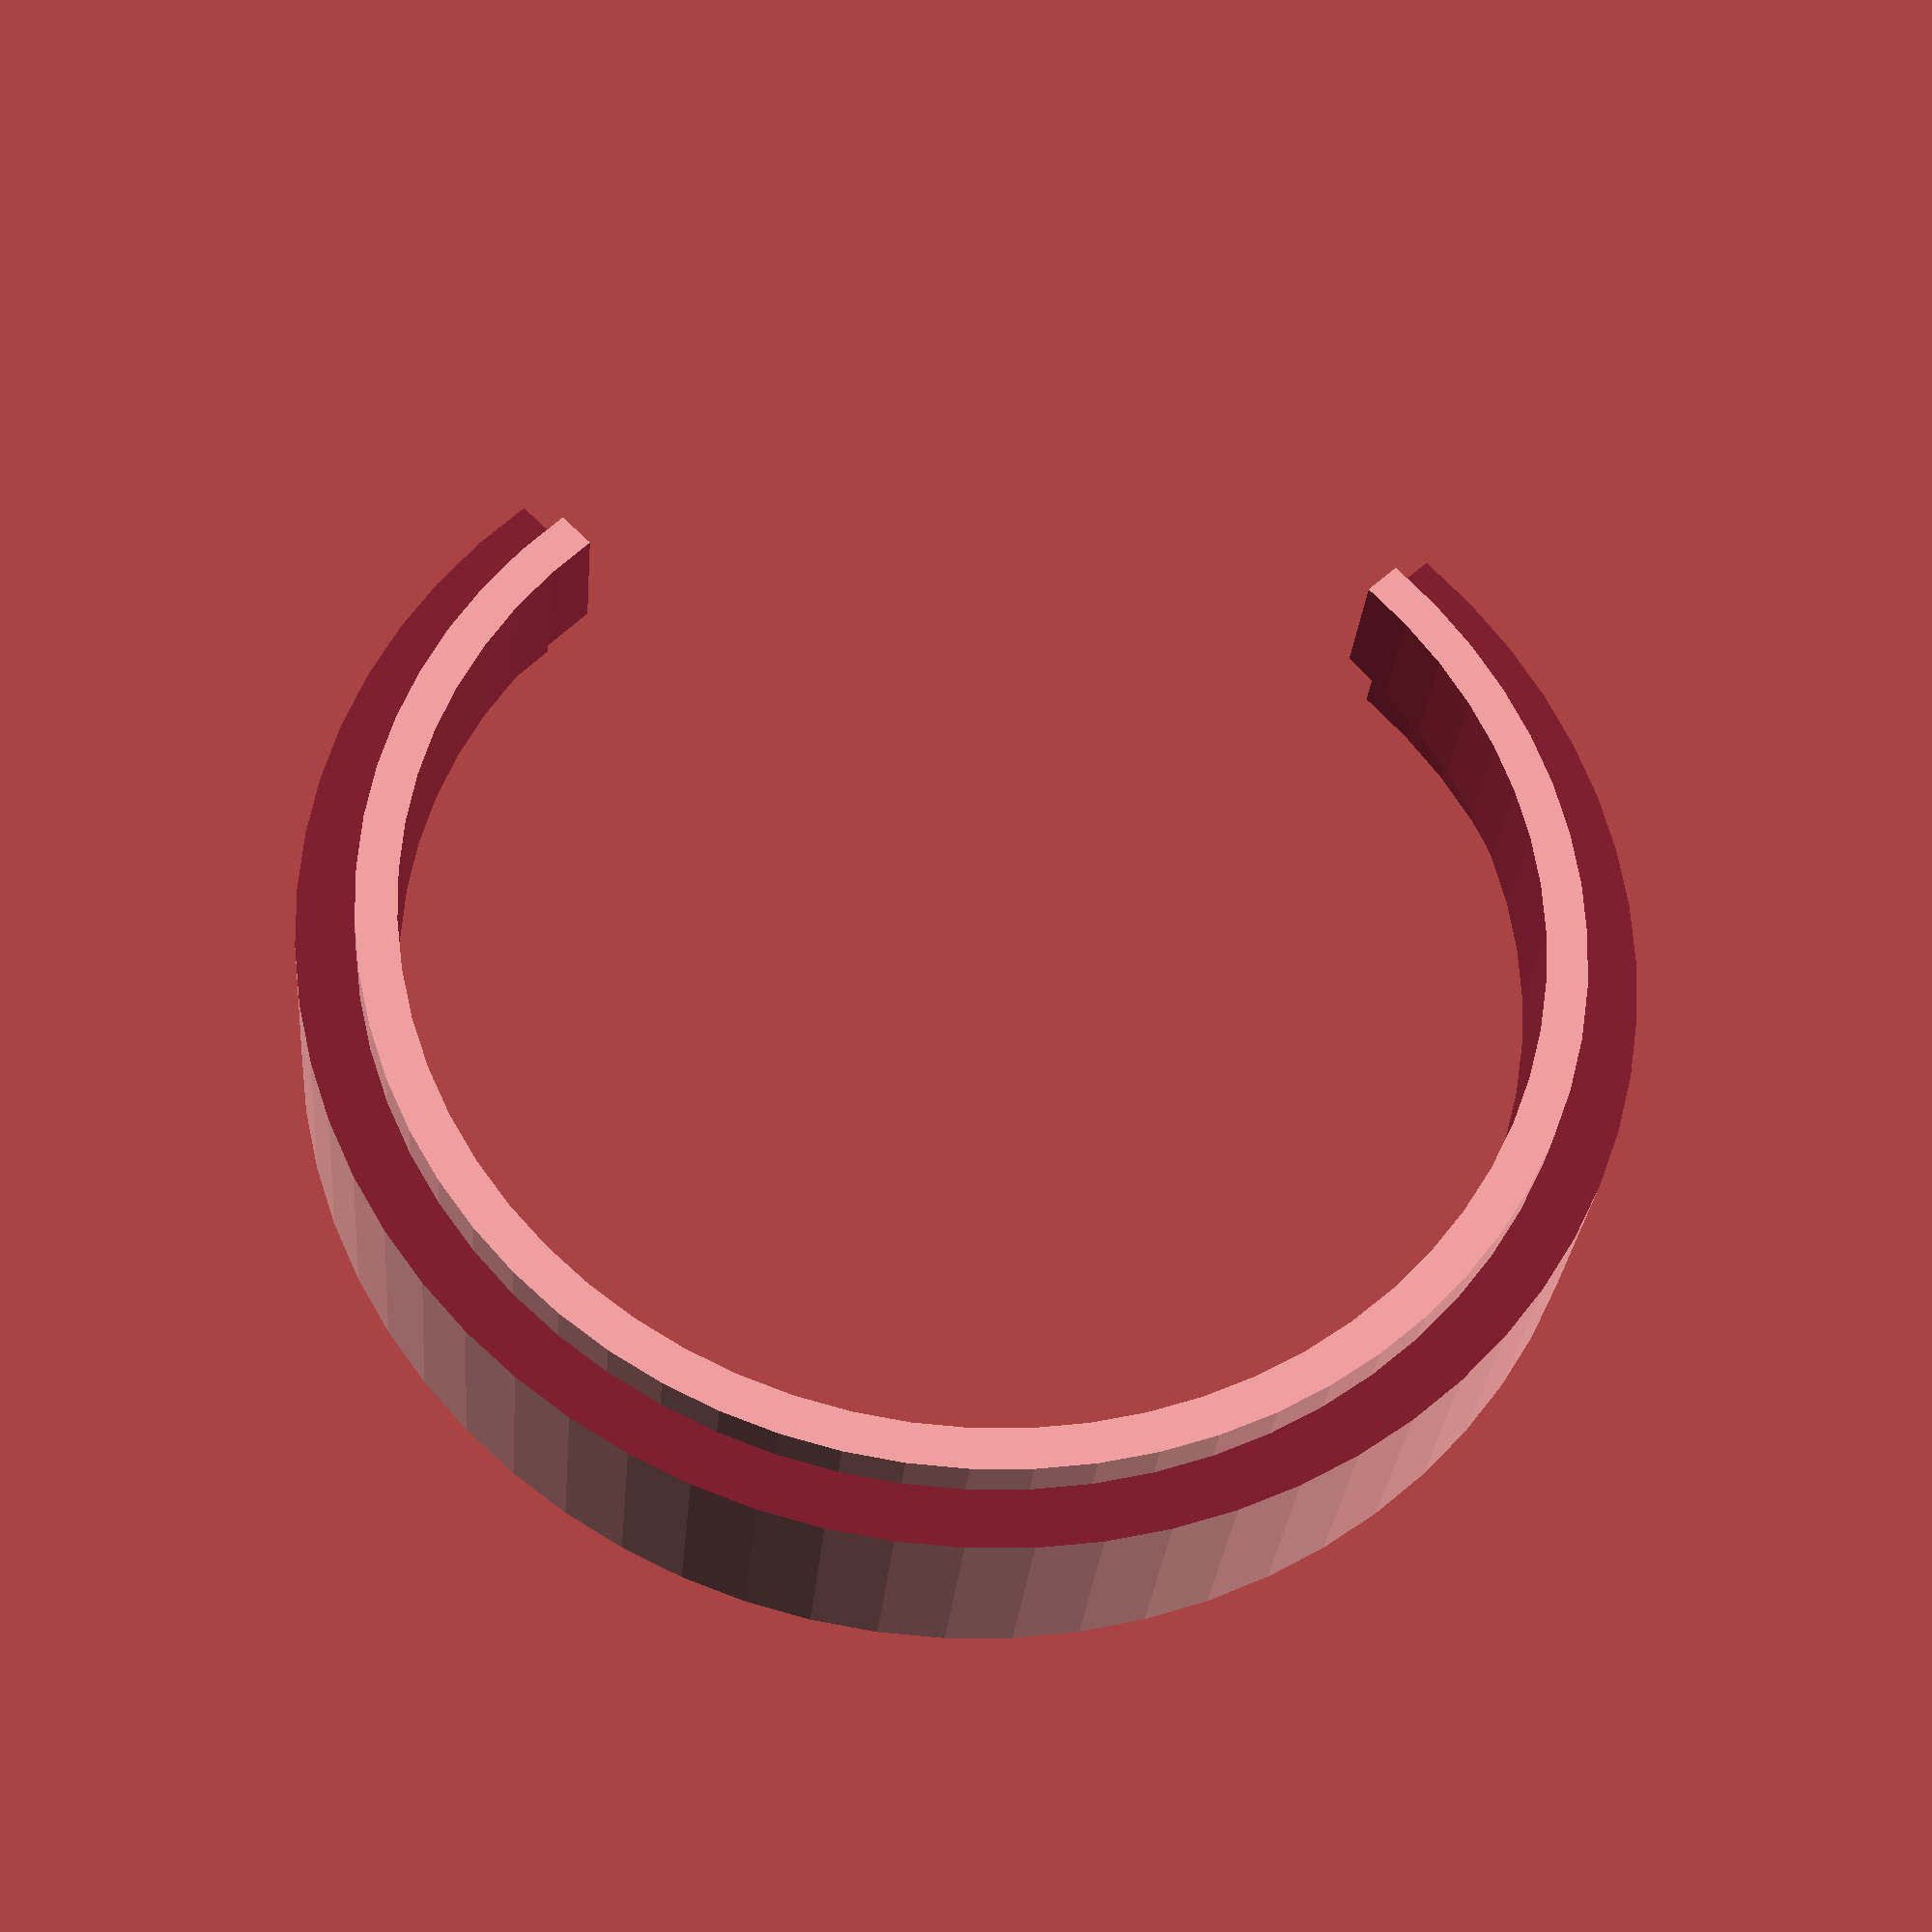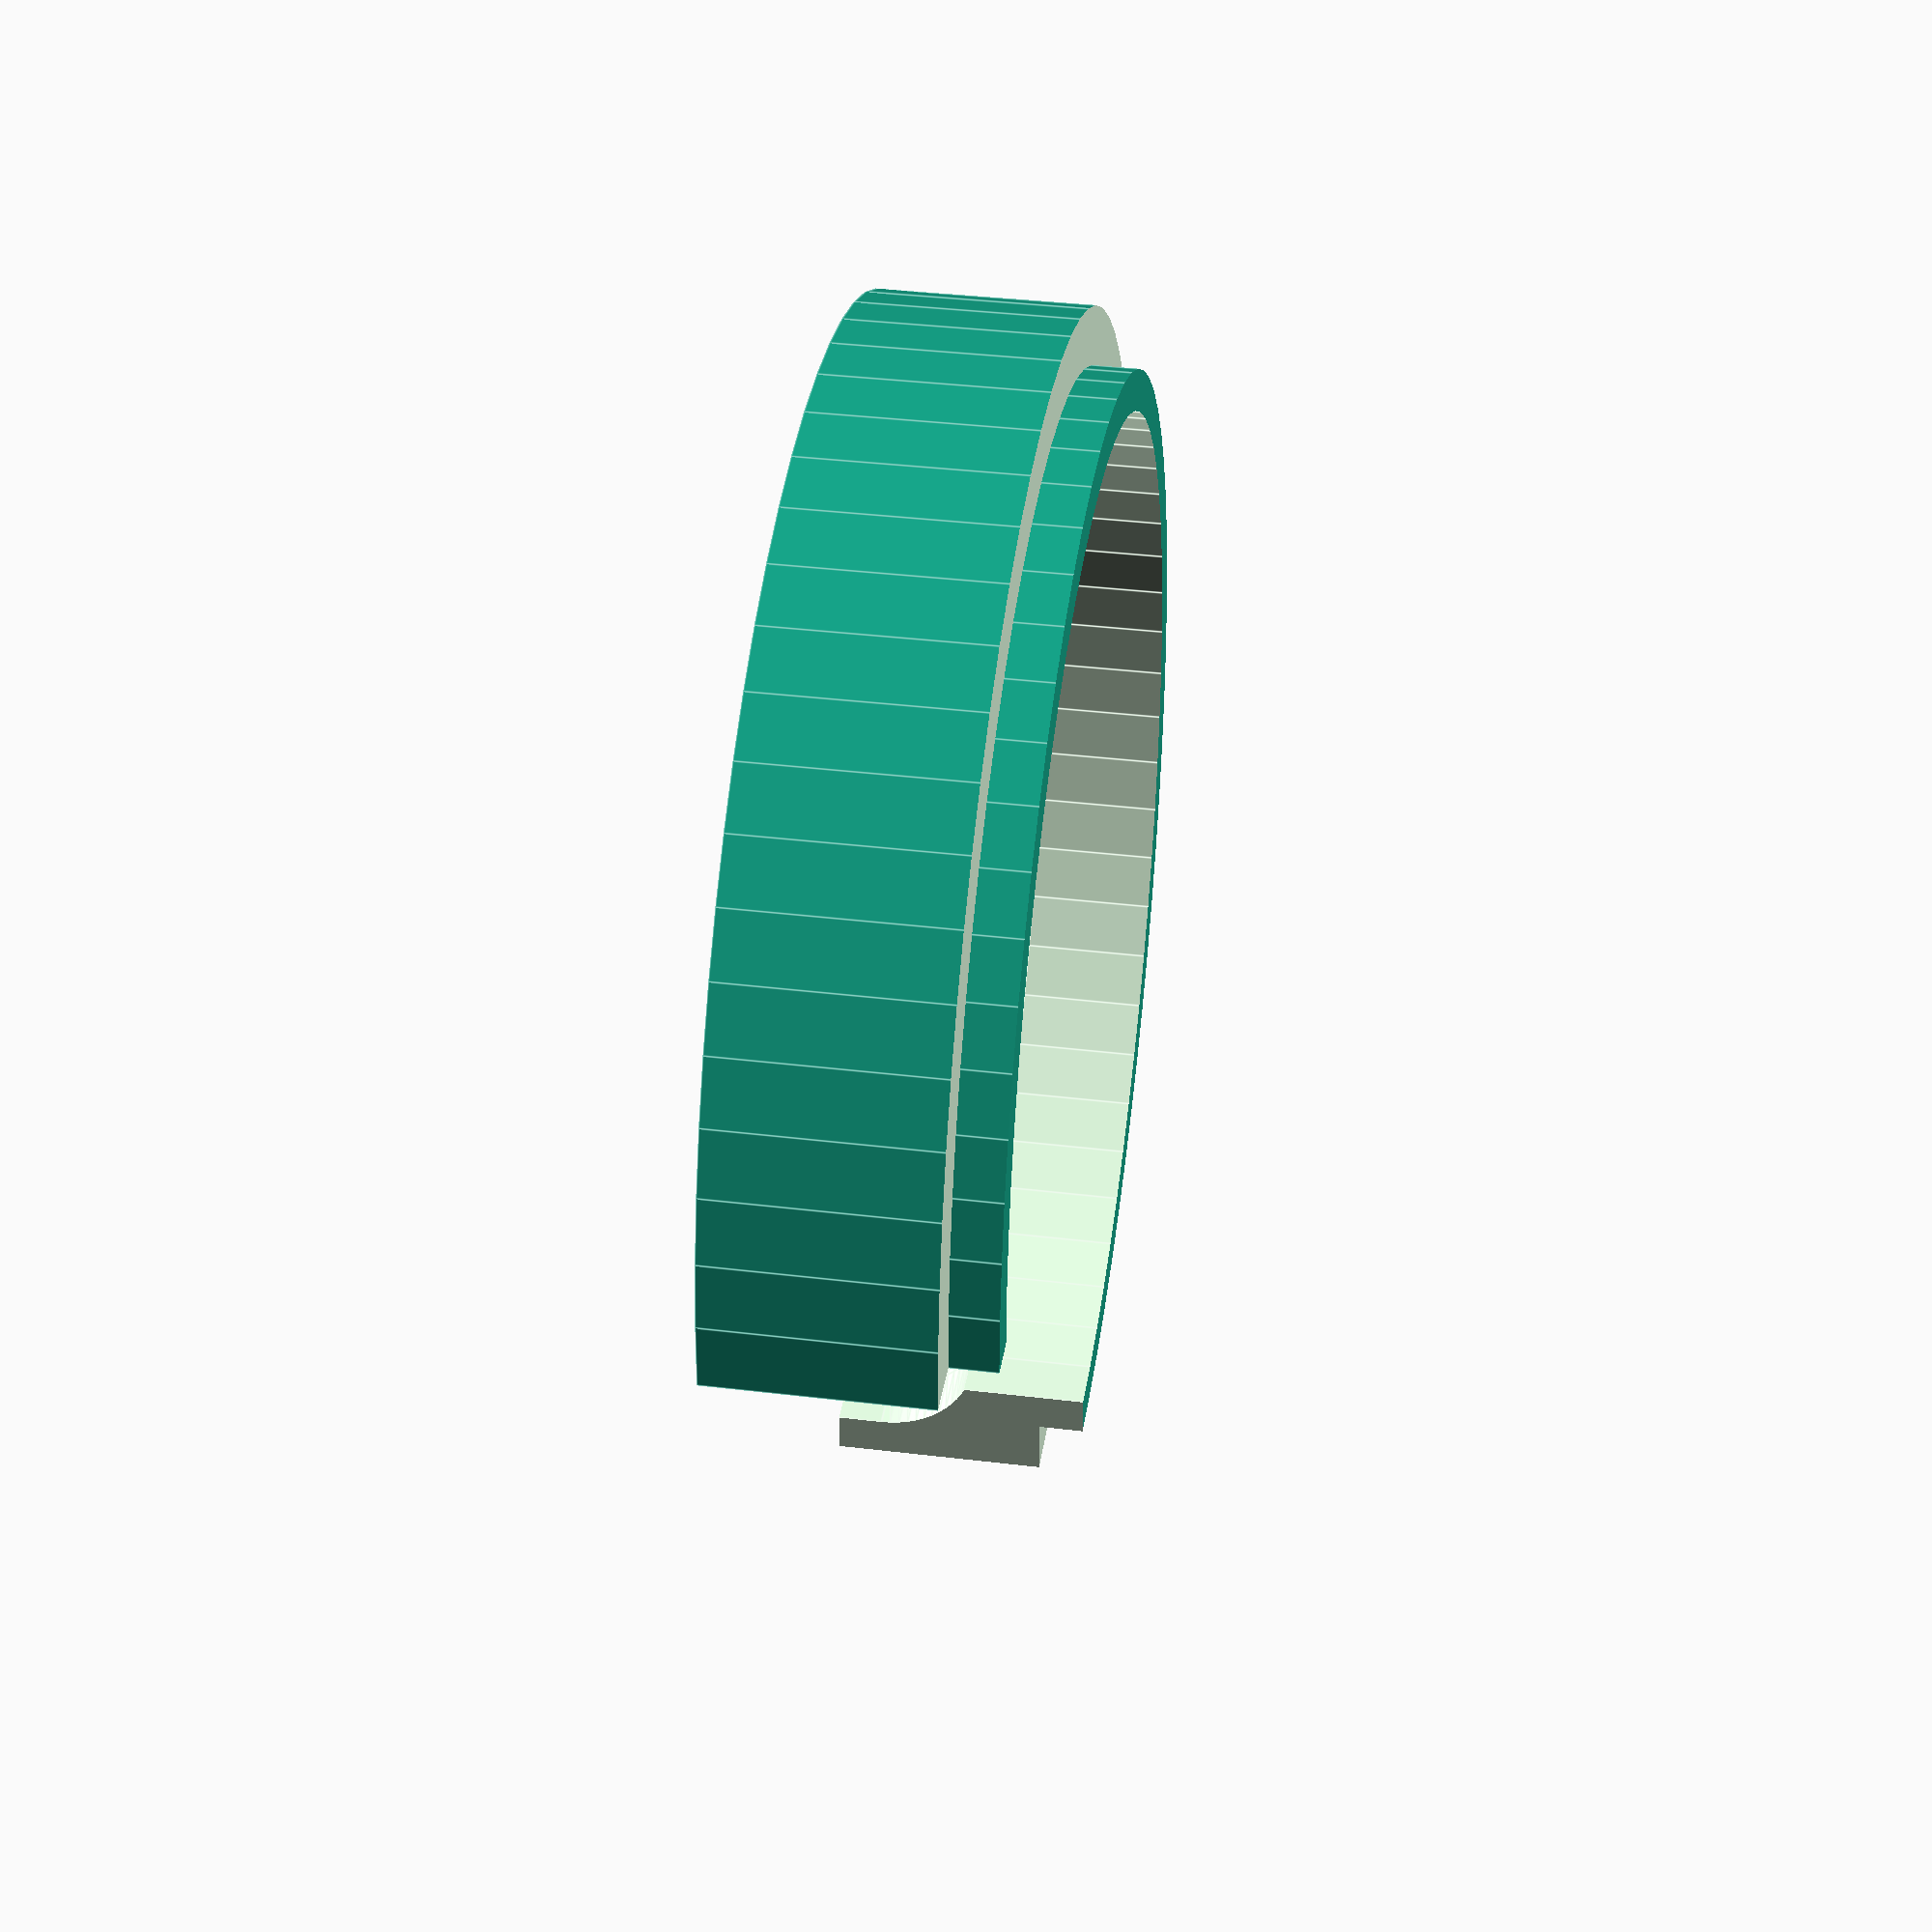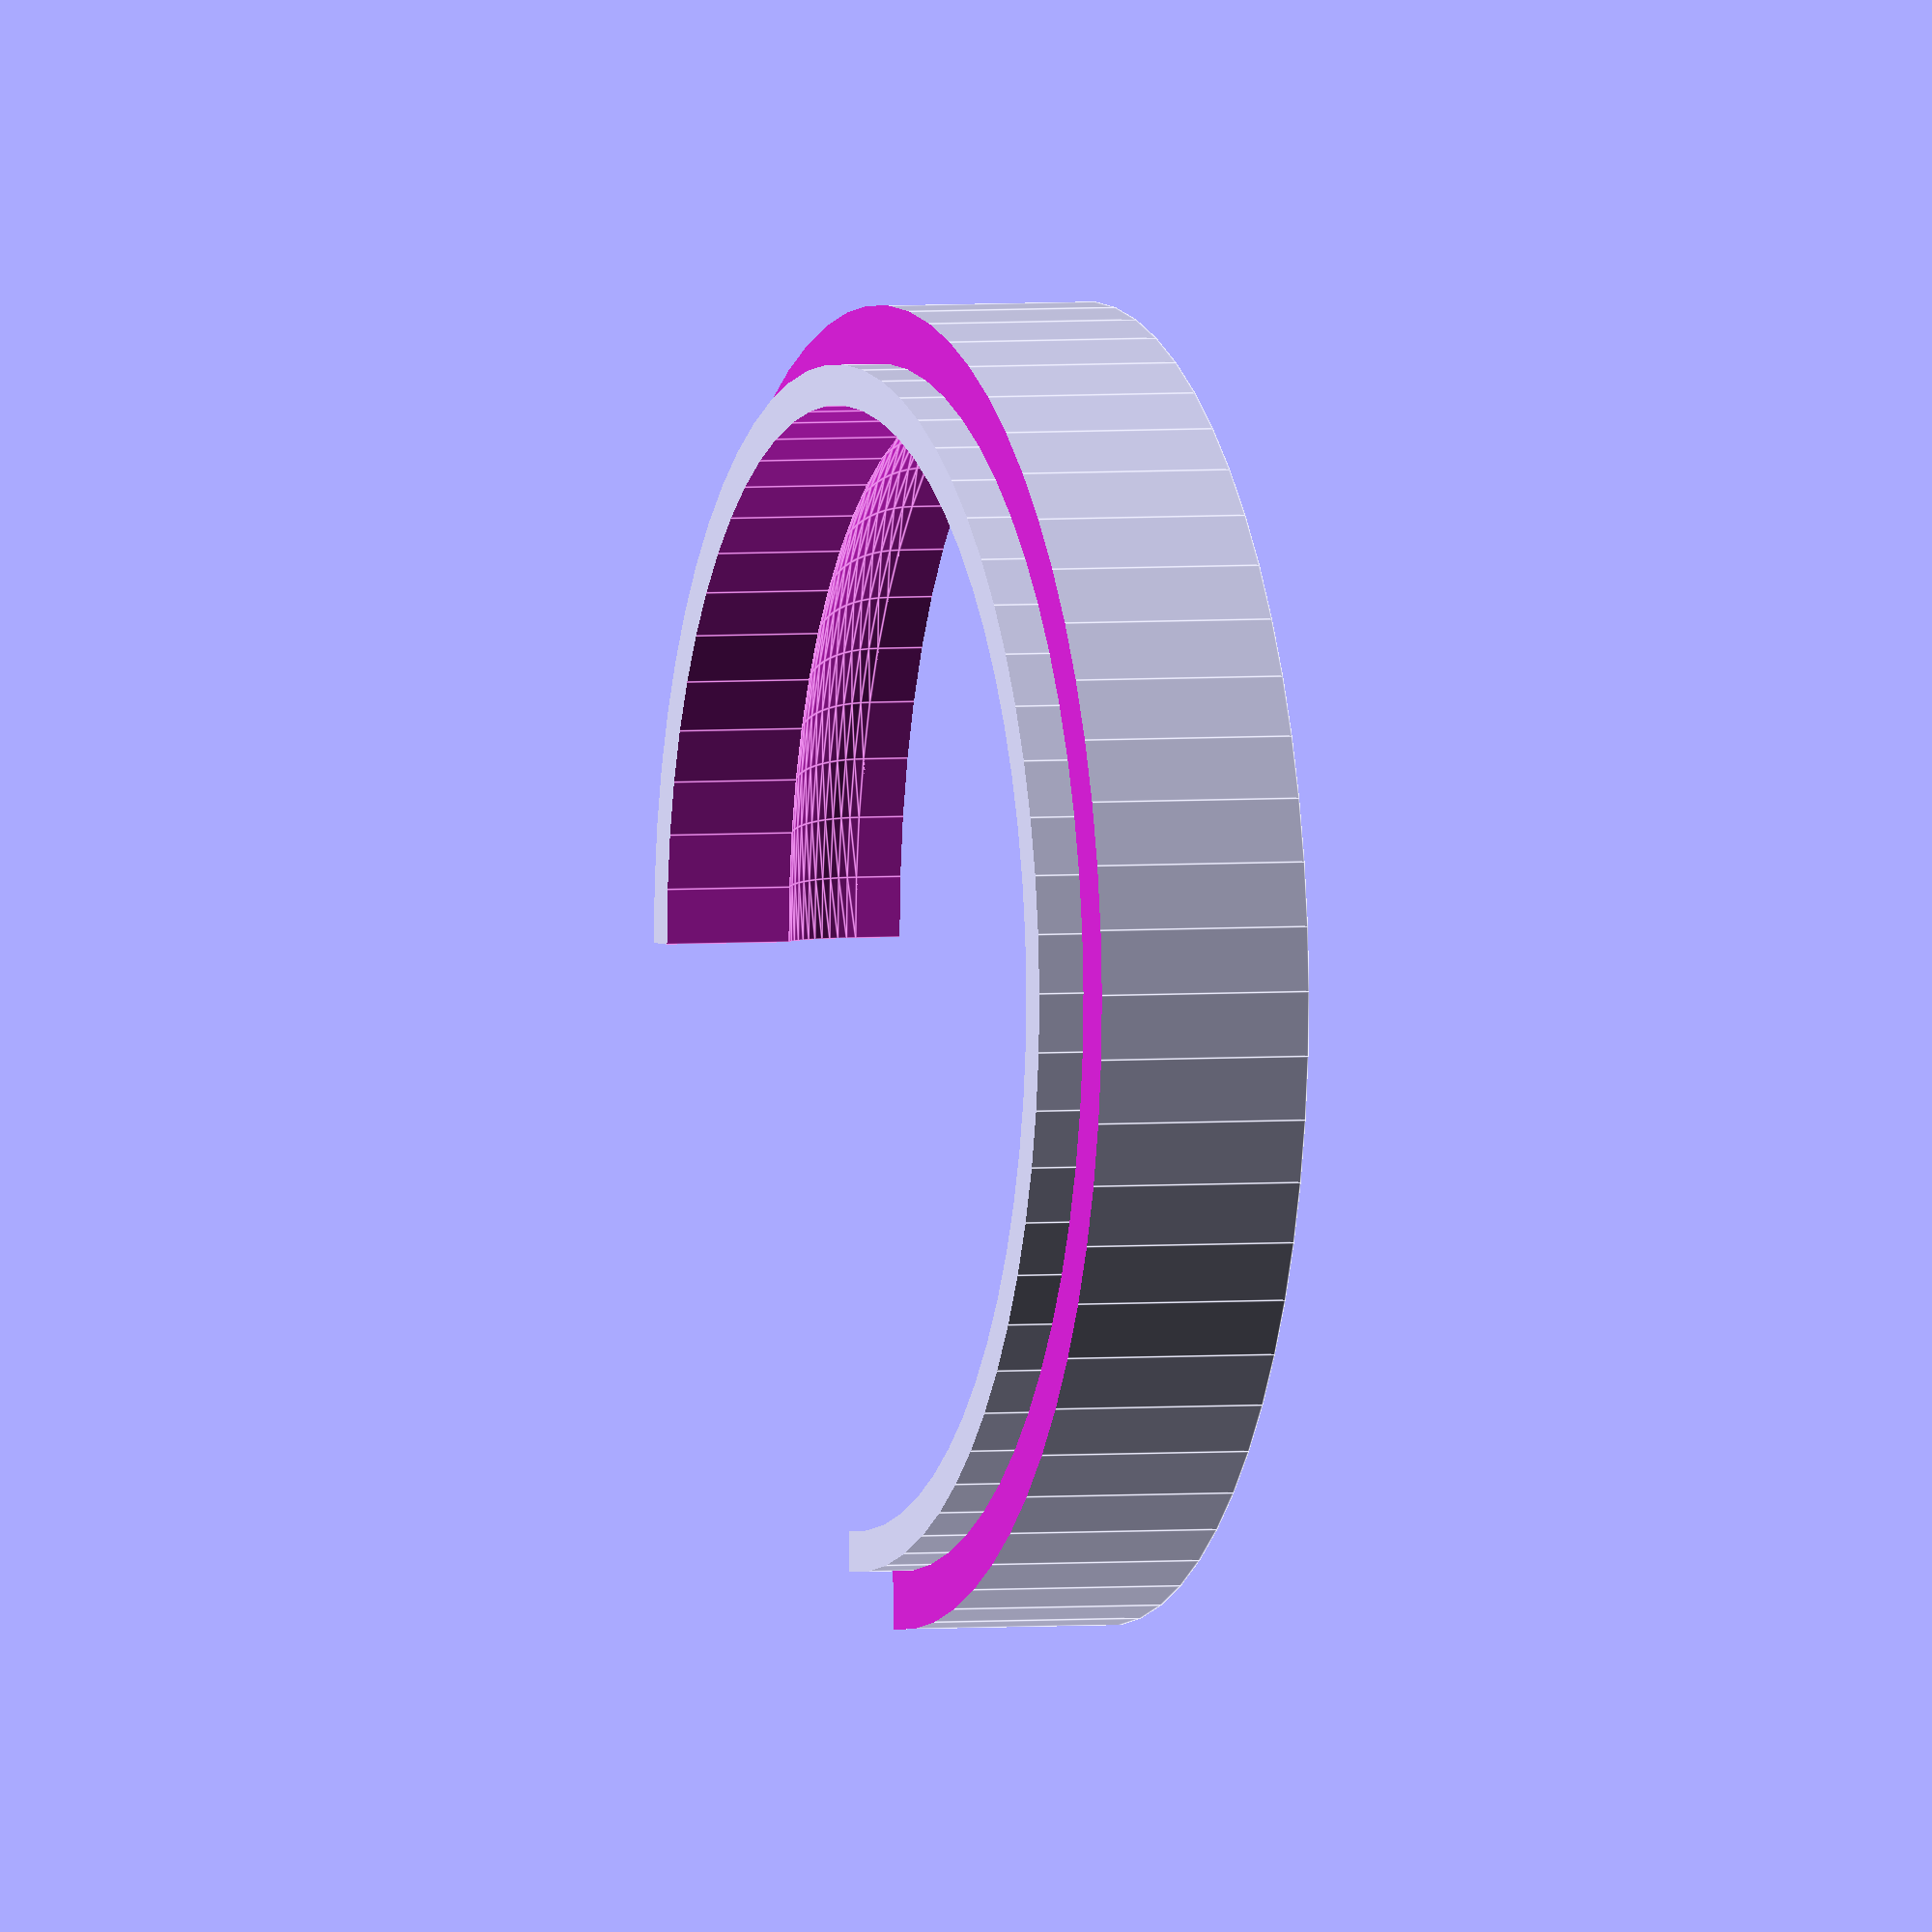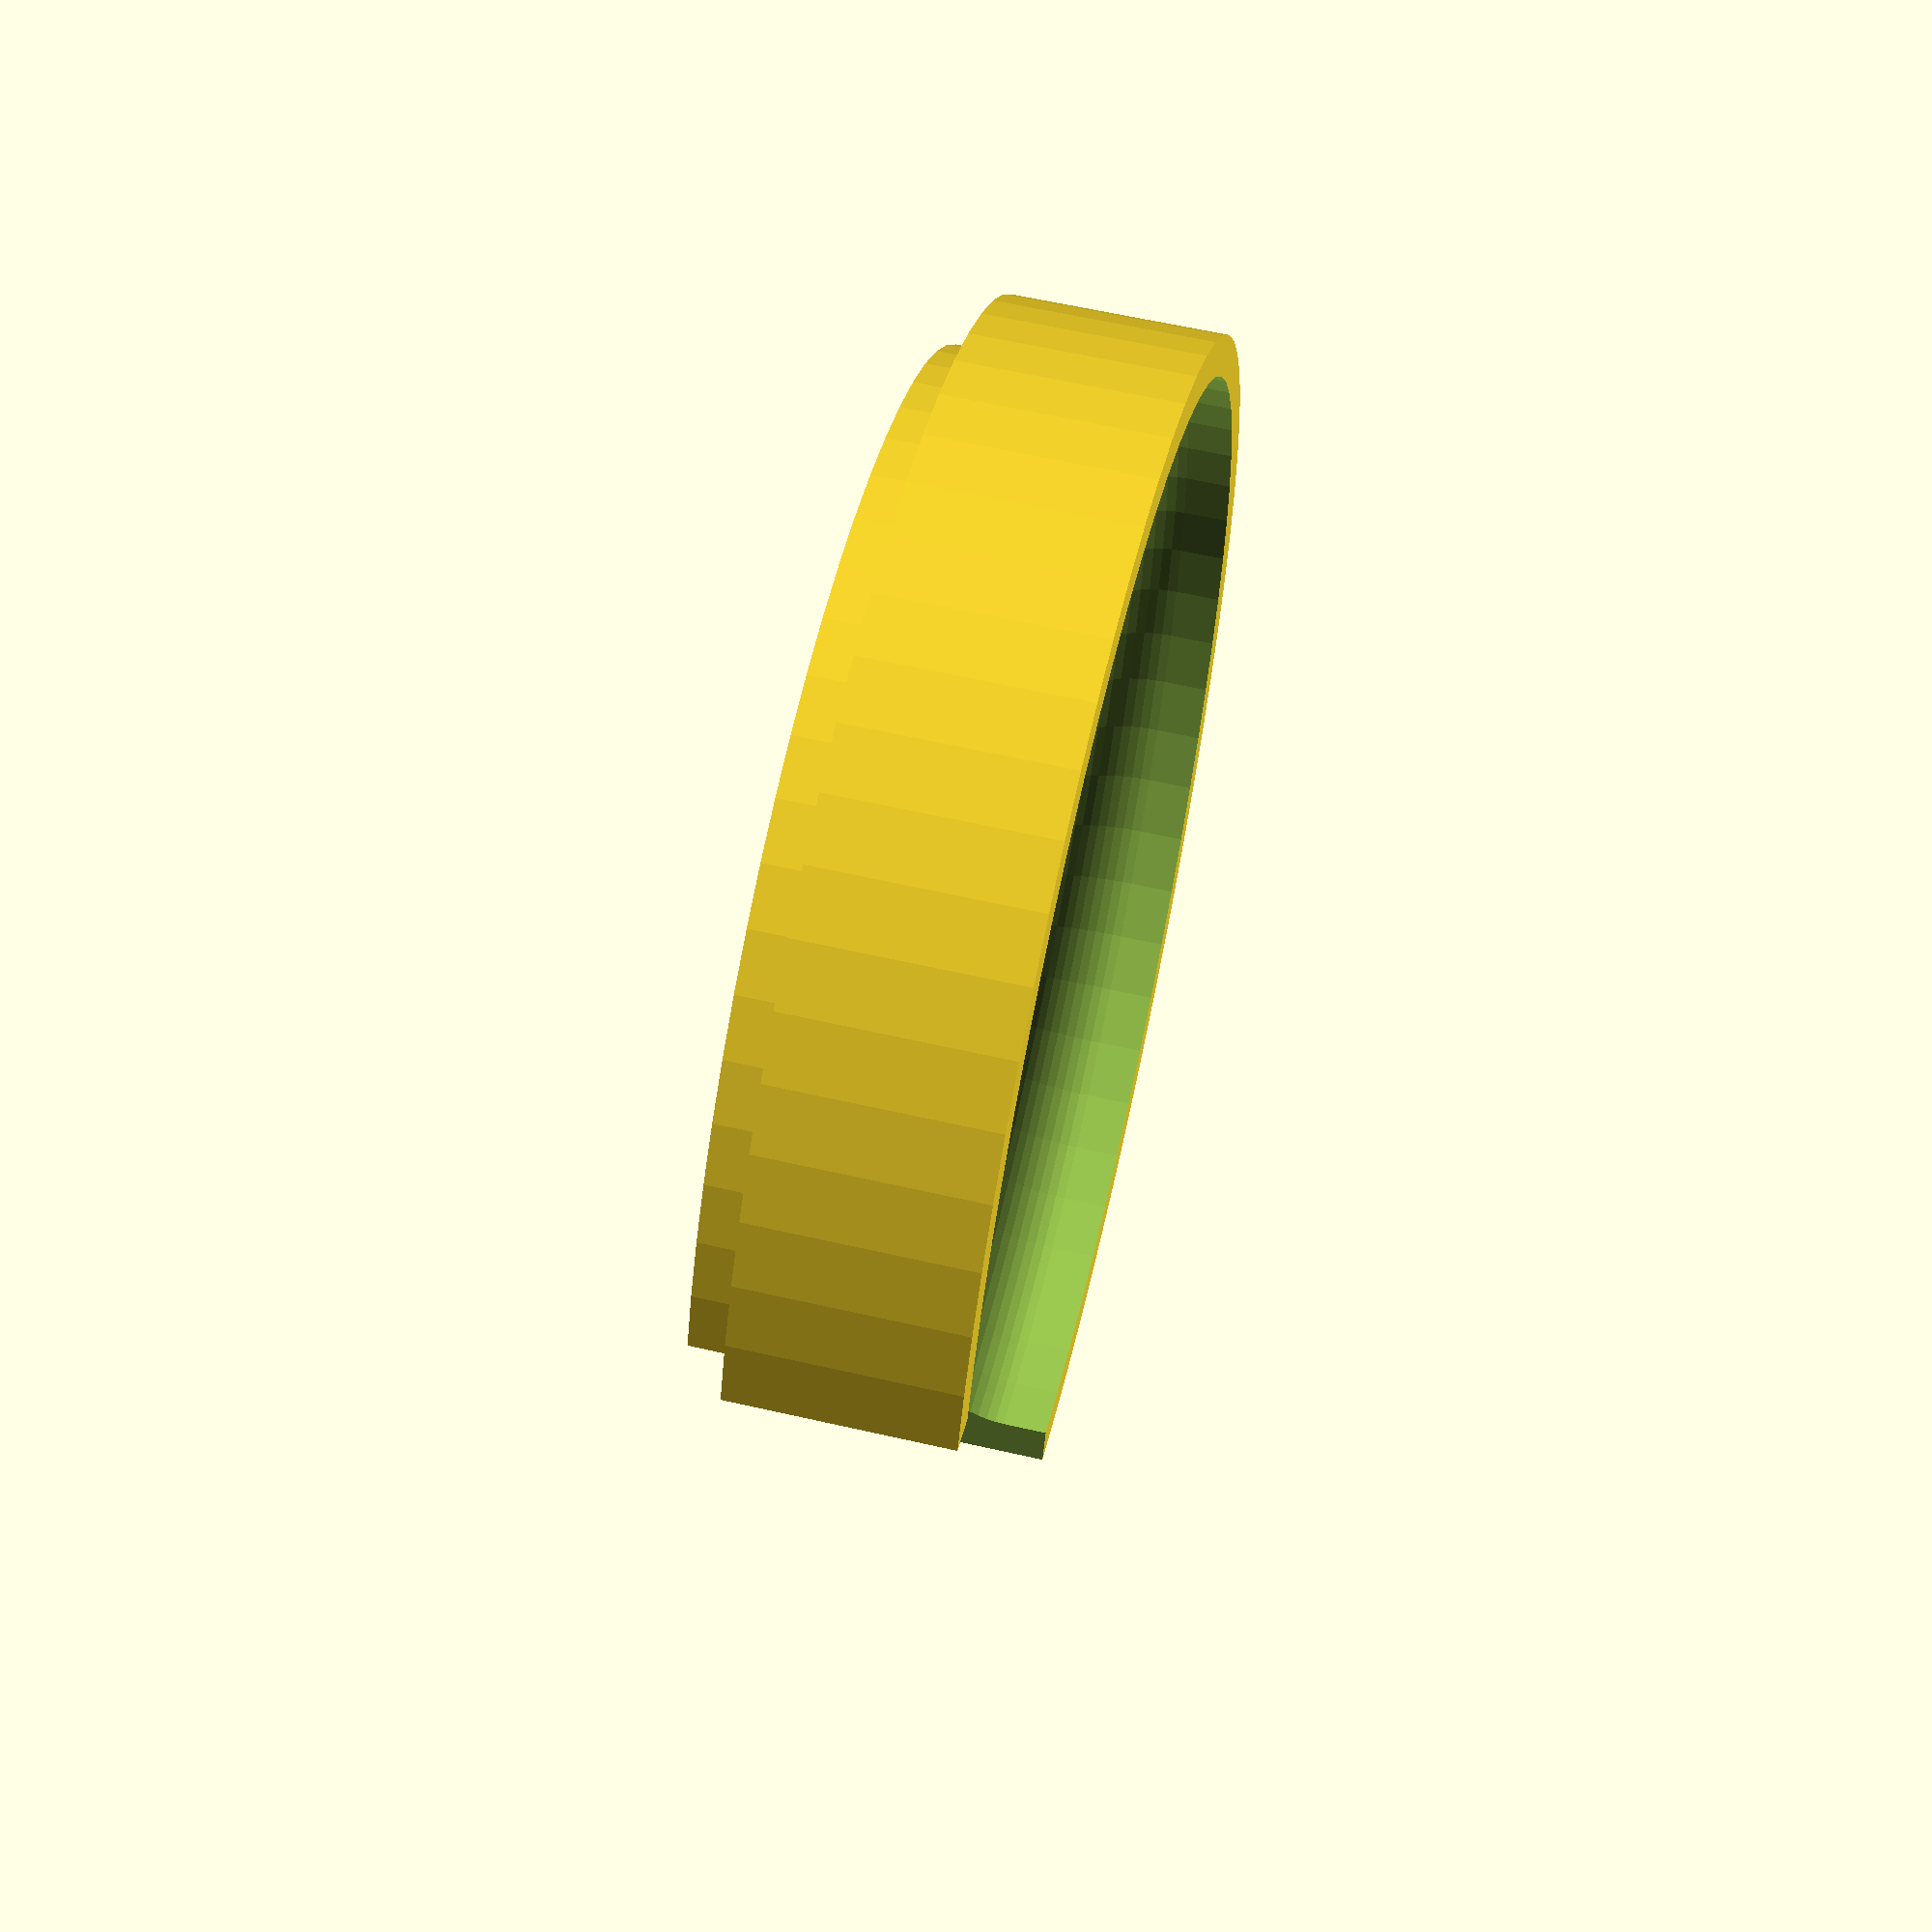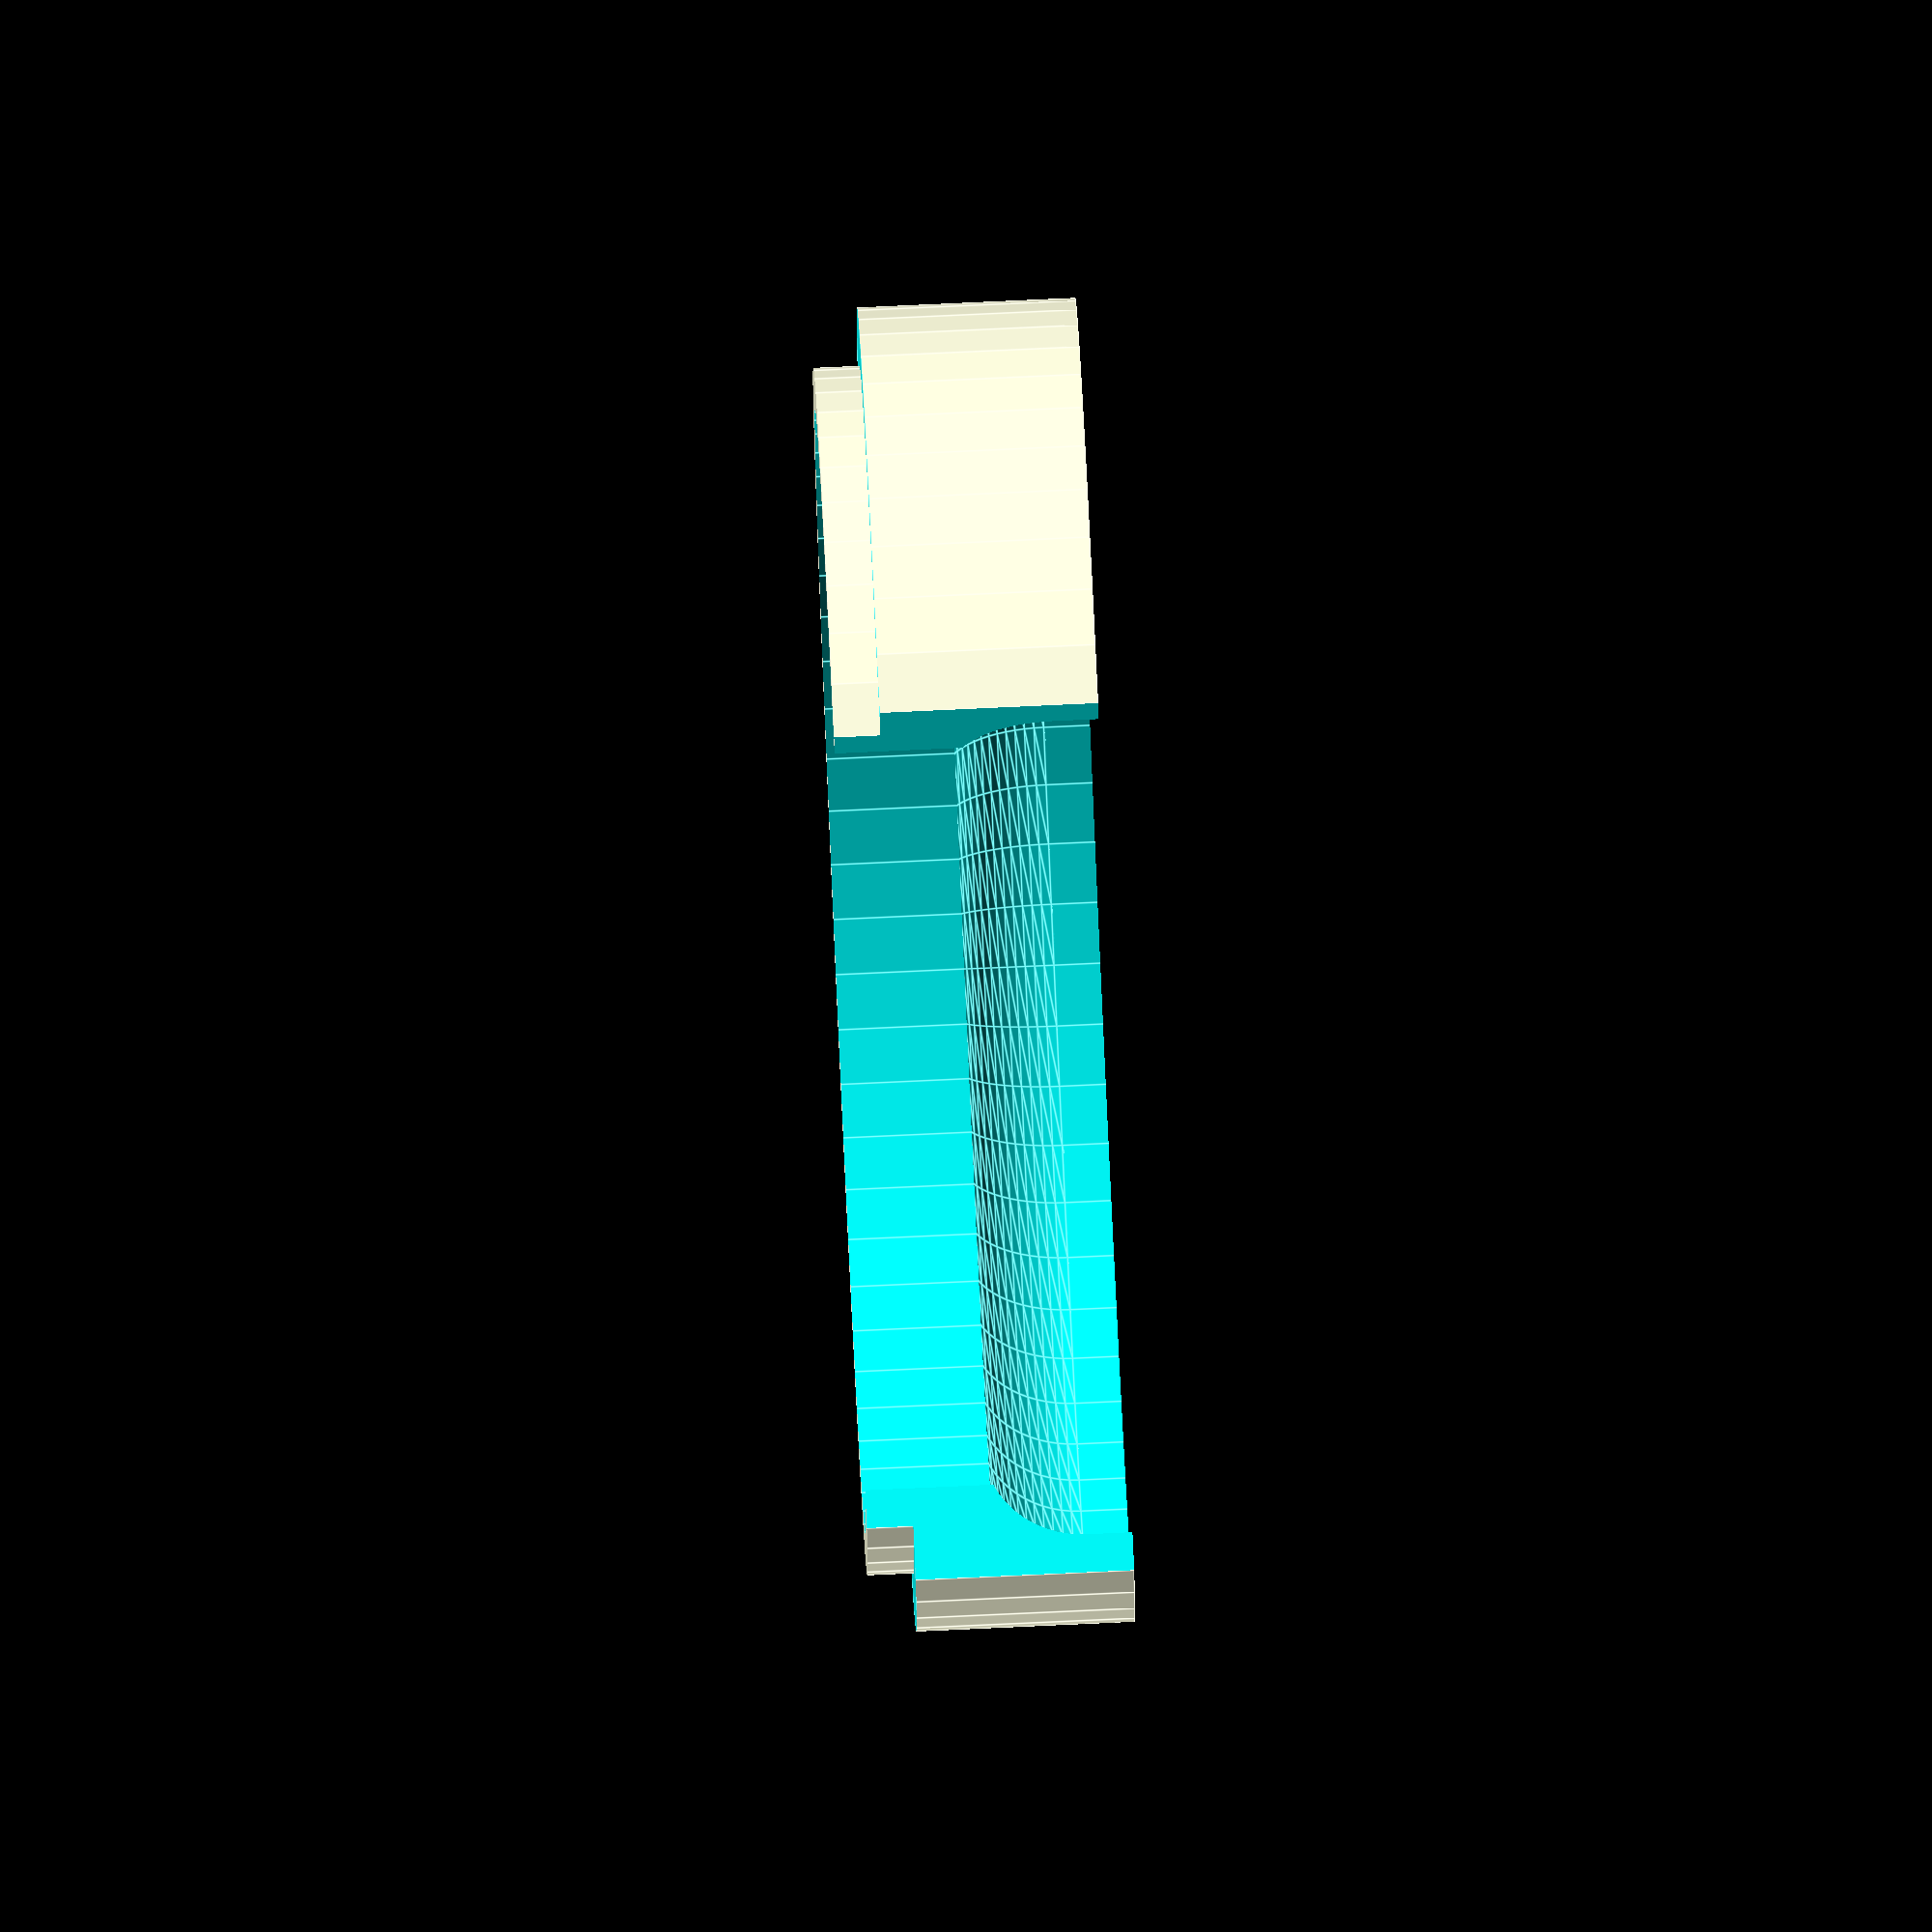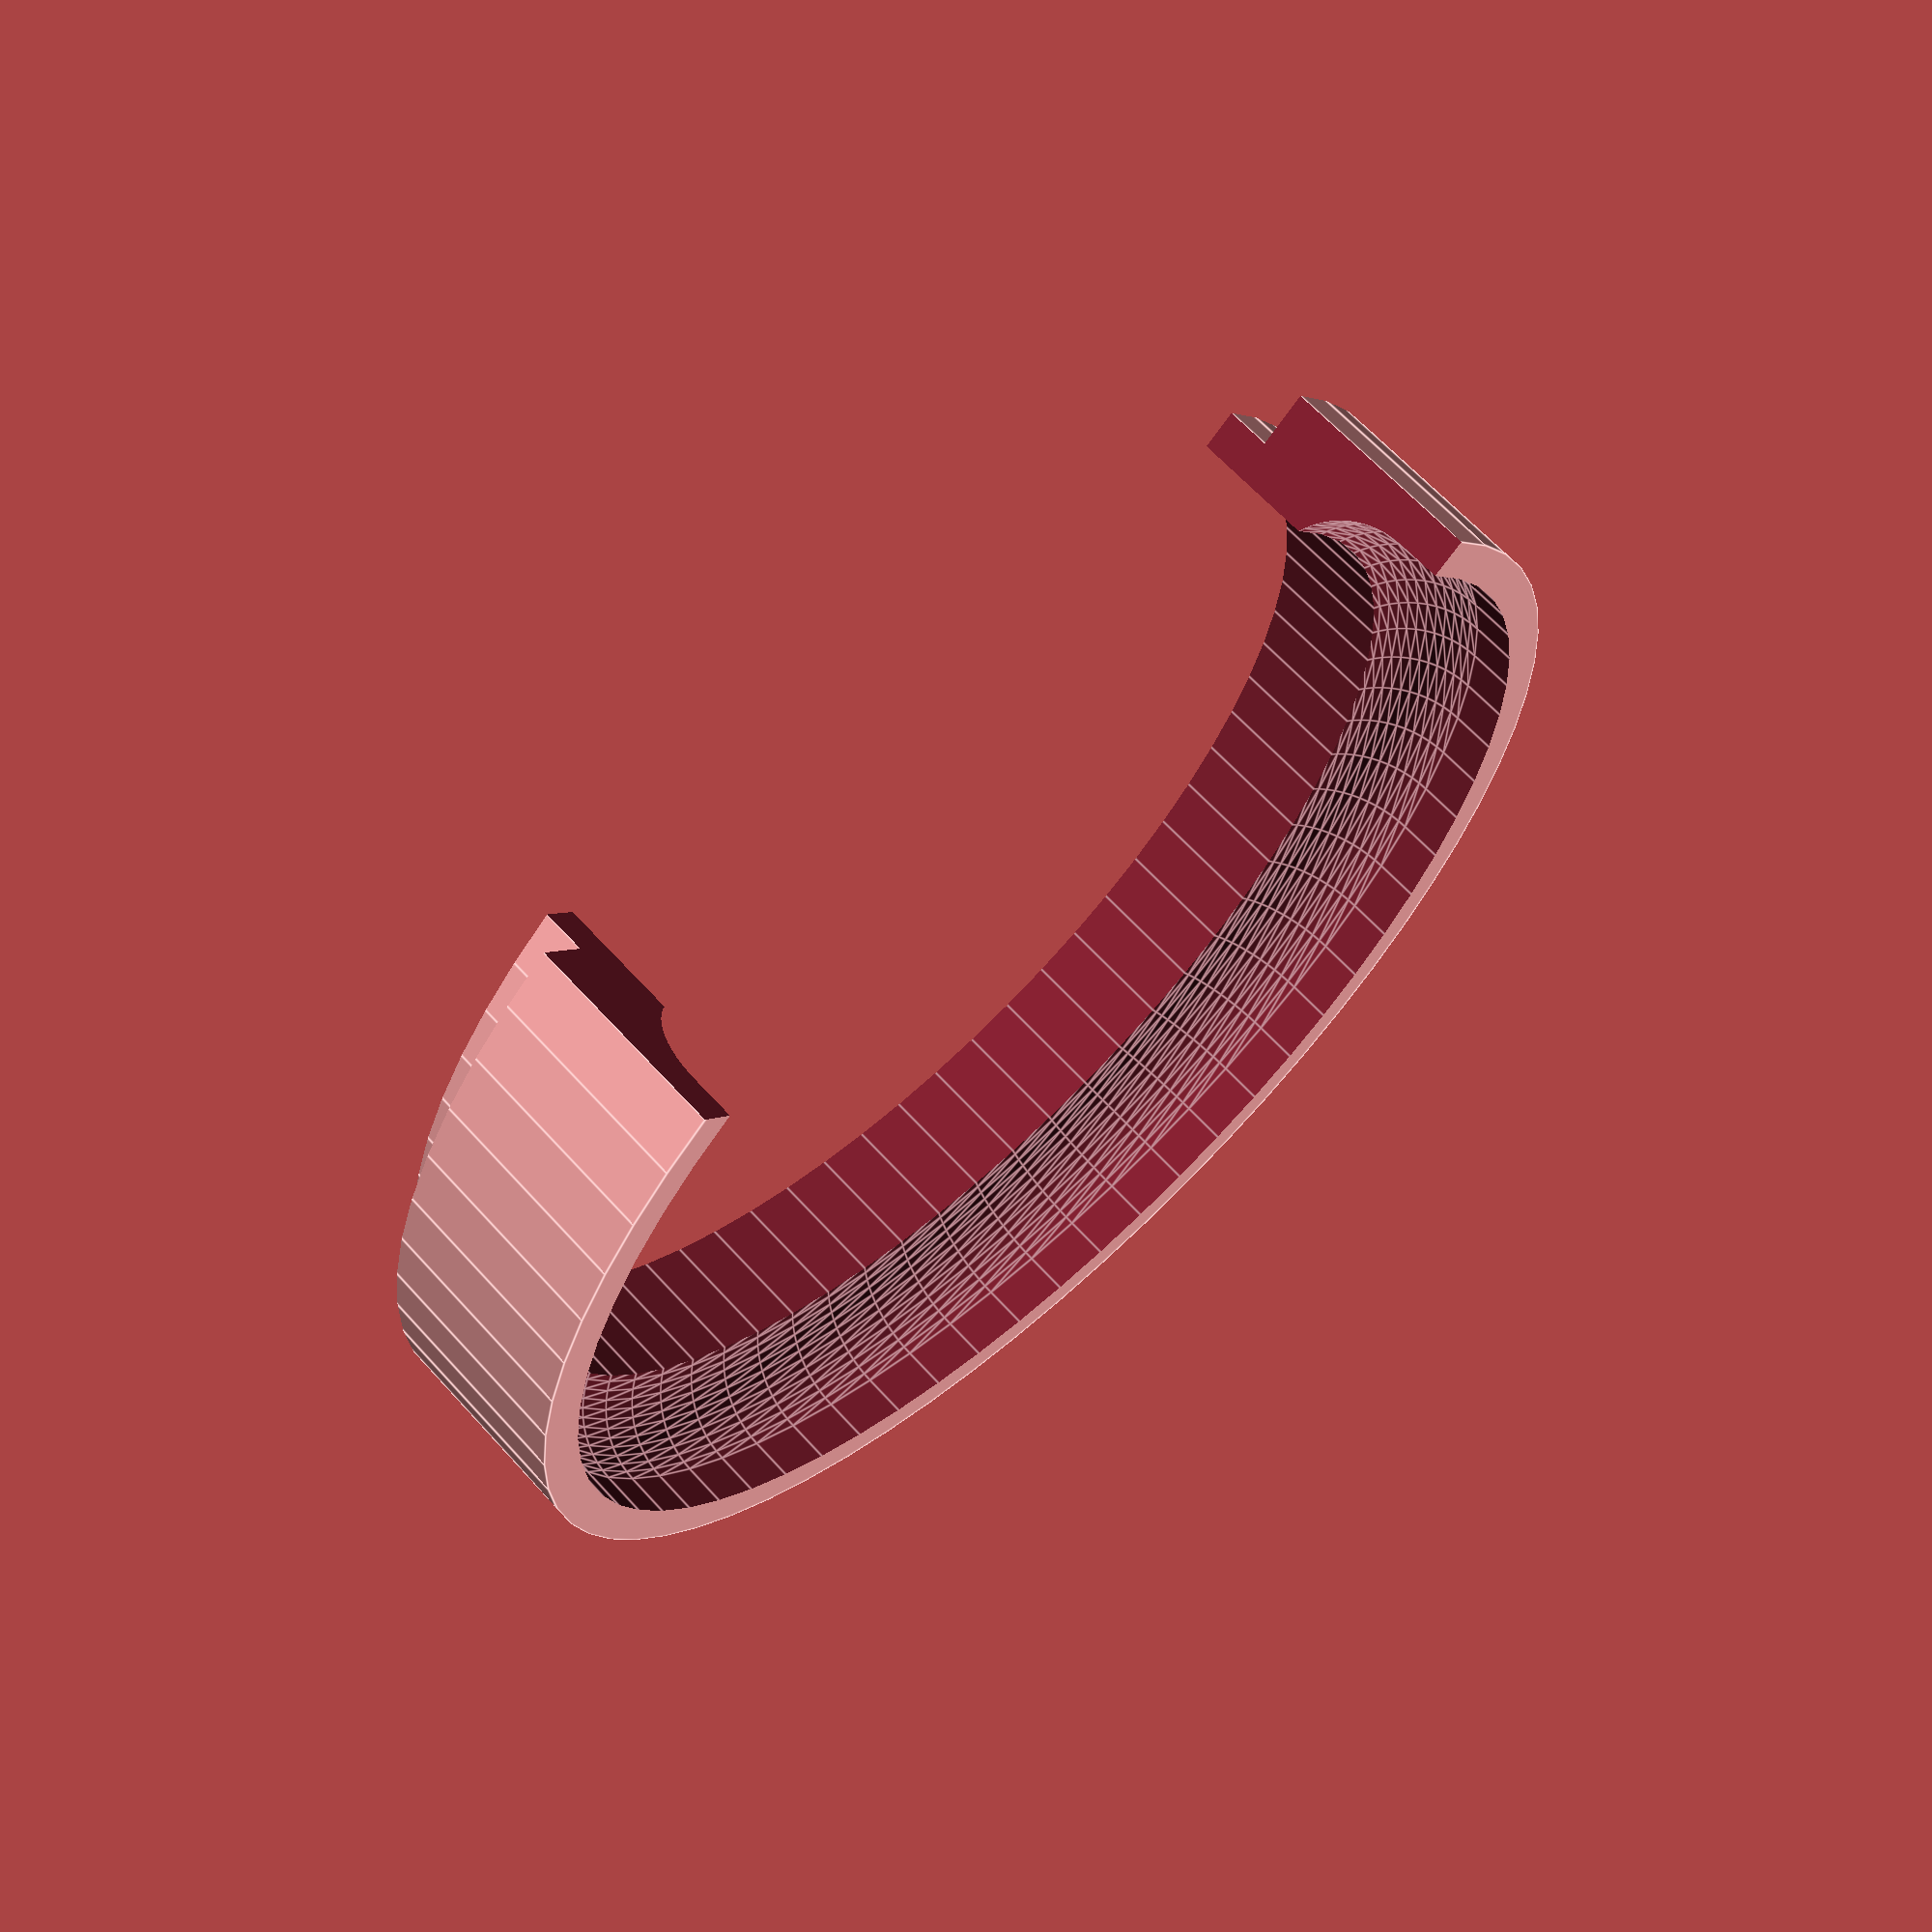
<openscad>
difference(){
    cylinder(h=20, r=50.0, $fn=64);
    translate(v=[0, 0, -10.0]){
        cylinder(h=40, r=42.5, $fn=64);
    };
    union(){
        translate(v=[0, 0, -1]){
            cylinder(h=4.5, r=46.9, $fn=64);
        };
        translate(v=[0, 0, 3.5]){
            rotate_extrude(convexity=10, $fn=64){
                translate(v=[39.4, 0, 0]){
                    circle(r=7.5, $fn=64);
                };
            };
        };
    };
    translate(v=[0, 0, 16.5]){
        difference(){
            cylinder(h=4.5, r=51.0, $fn=64);
            translate(v=[0, 0, -1]){
                cylinder(h=5.5, r=45.6, $fn=64);
            };
        };
    };
    translate(v=[0, 0, -1]){
        cube(size=[100, 100, 100]);
    };
};

</openscad>
<views>
elev=210.0 azim=135.7 roll=185.0 proj=p view=wireframe
elev=143.8 azim=359.8 roll=261.0 proj=p view=edges
elev=356.7 azim=179.3 roll=71.4 proj=o view=edges
elev=300.5 azim=69.8 roll=103.3 proj=p view=solid
elev=99.9 azim=167.1 roll=92.6 proj=o view=edges
elev=115.9 azim=130.7 roll=42.1 proj=p view=edges
</views>
